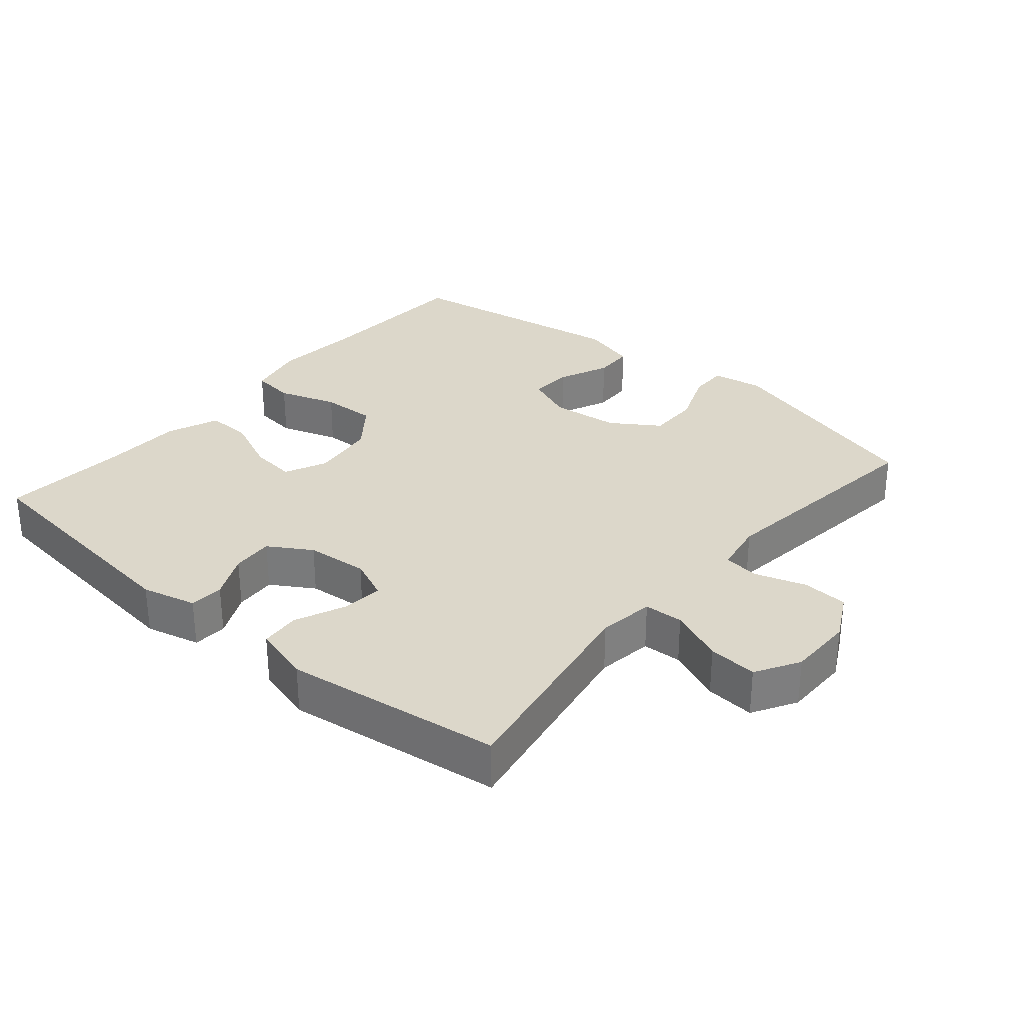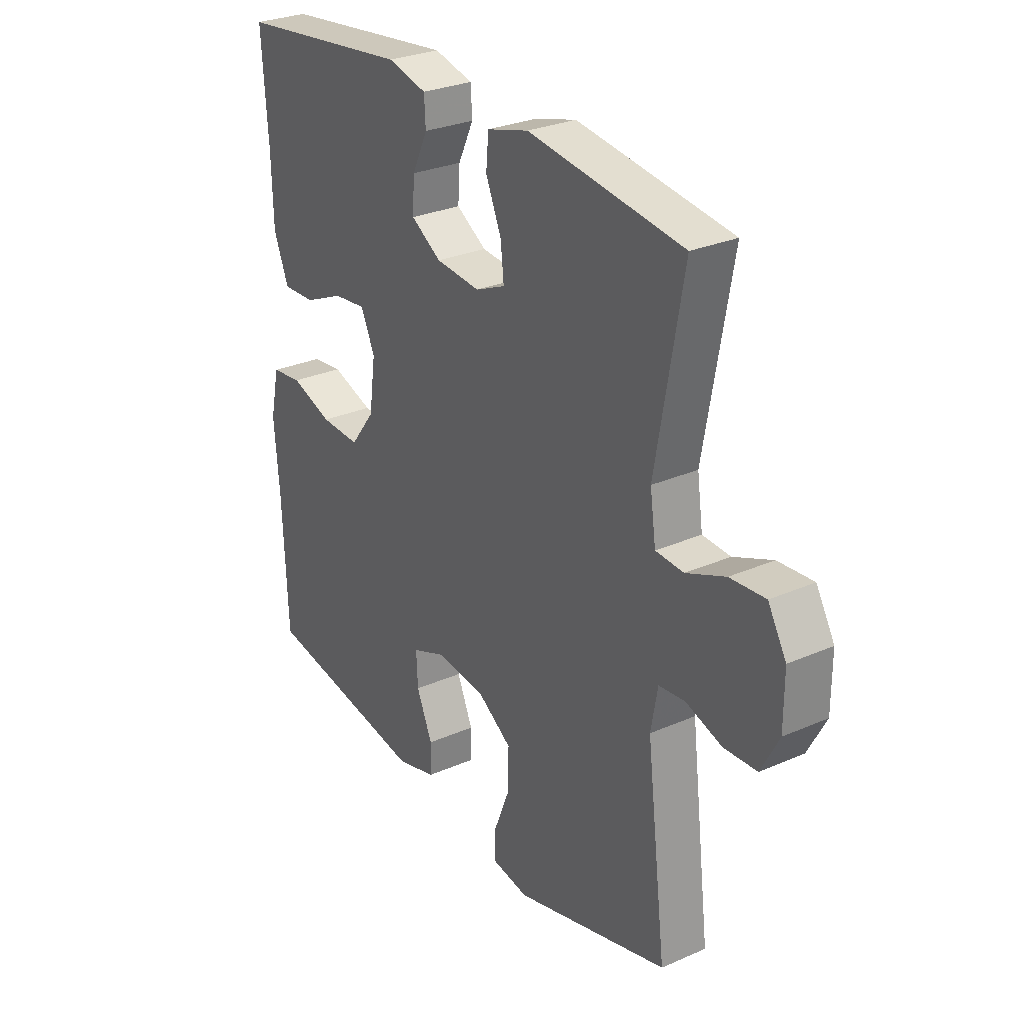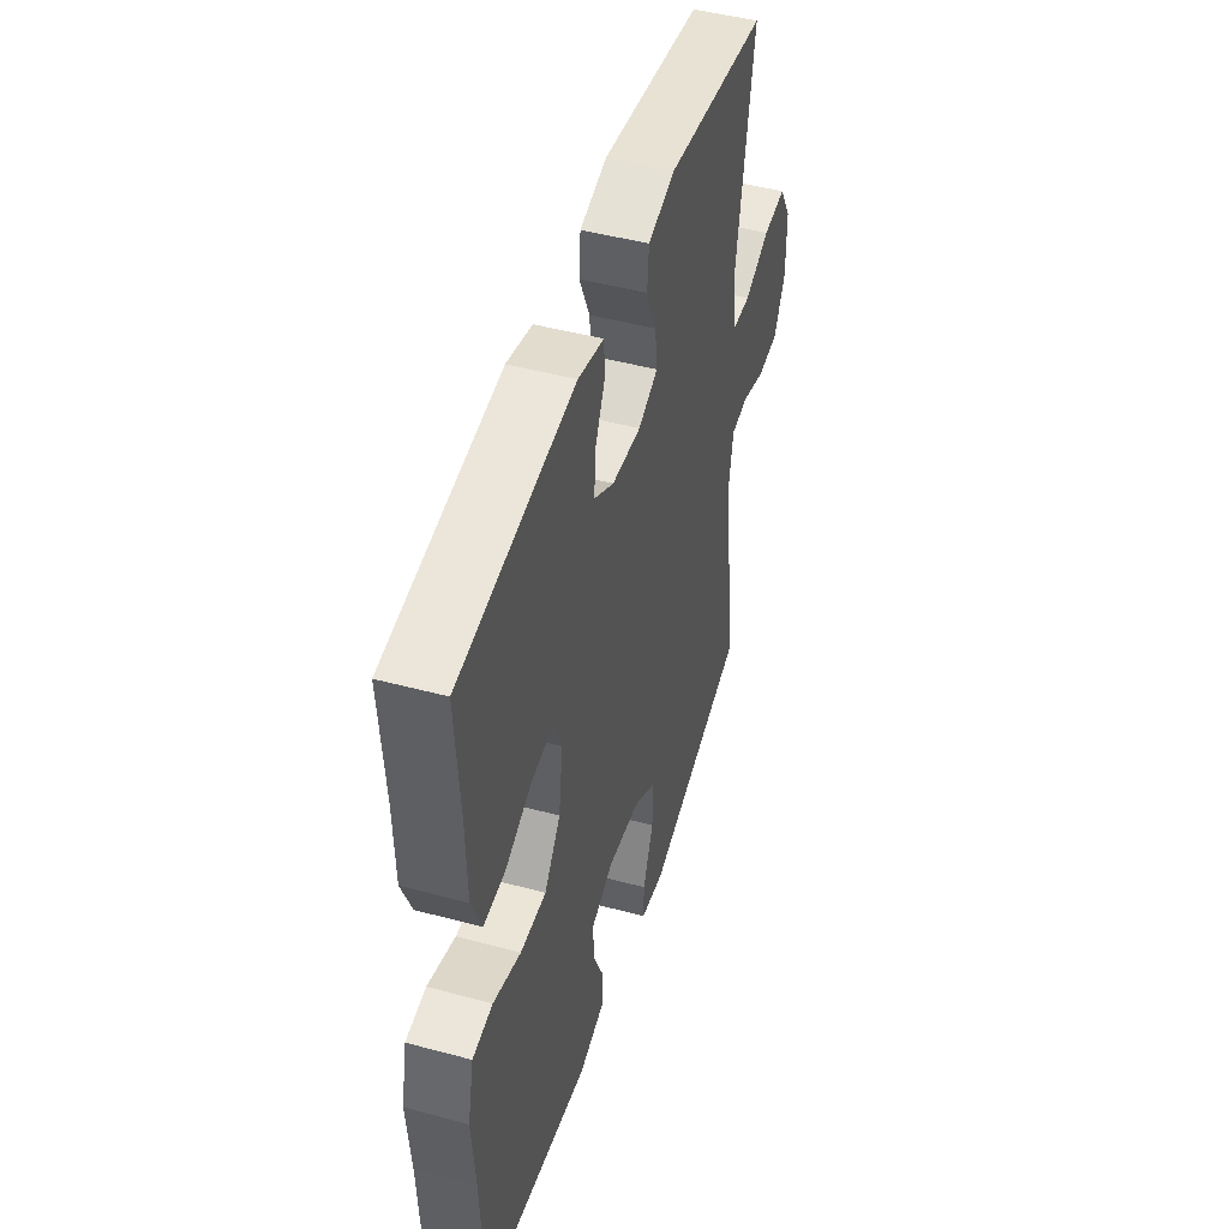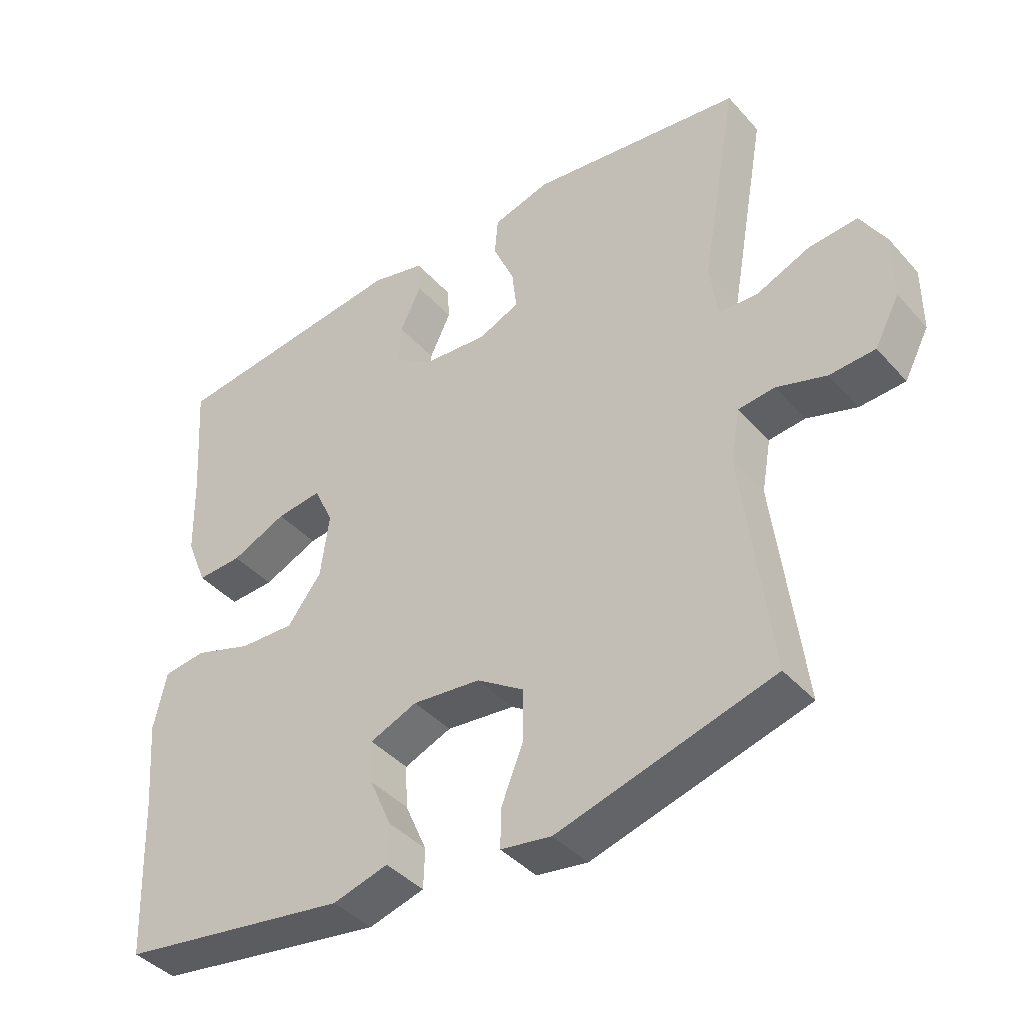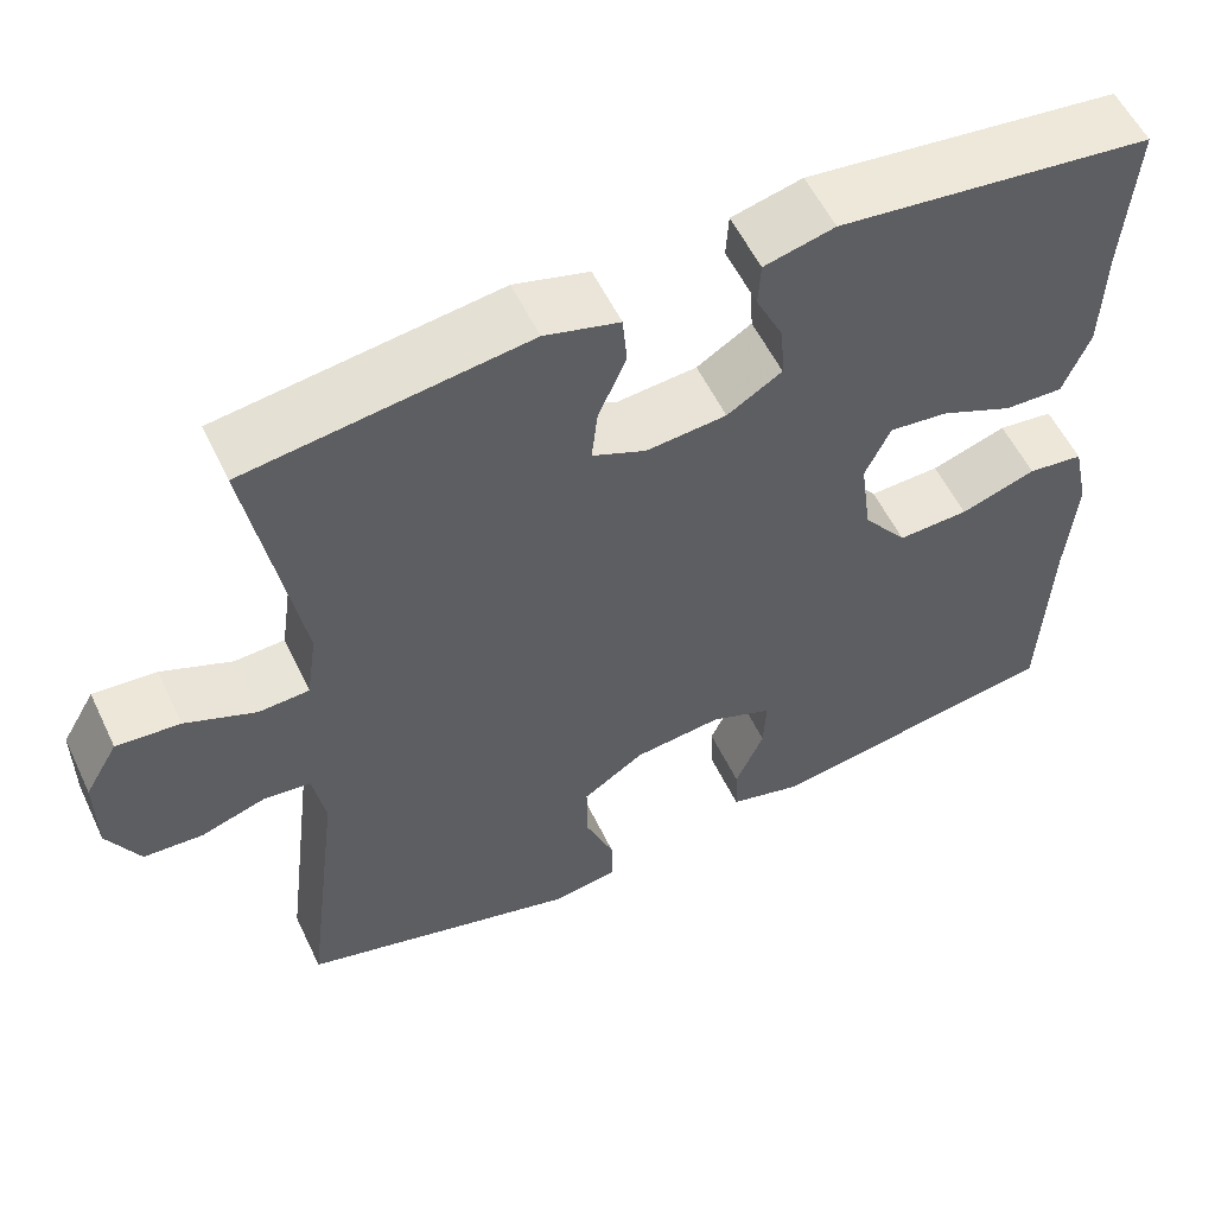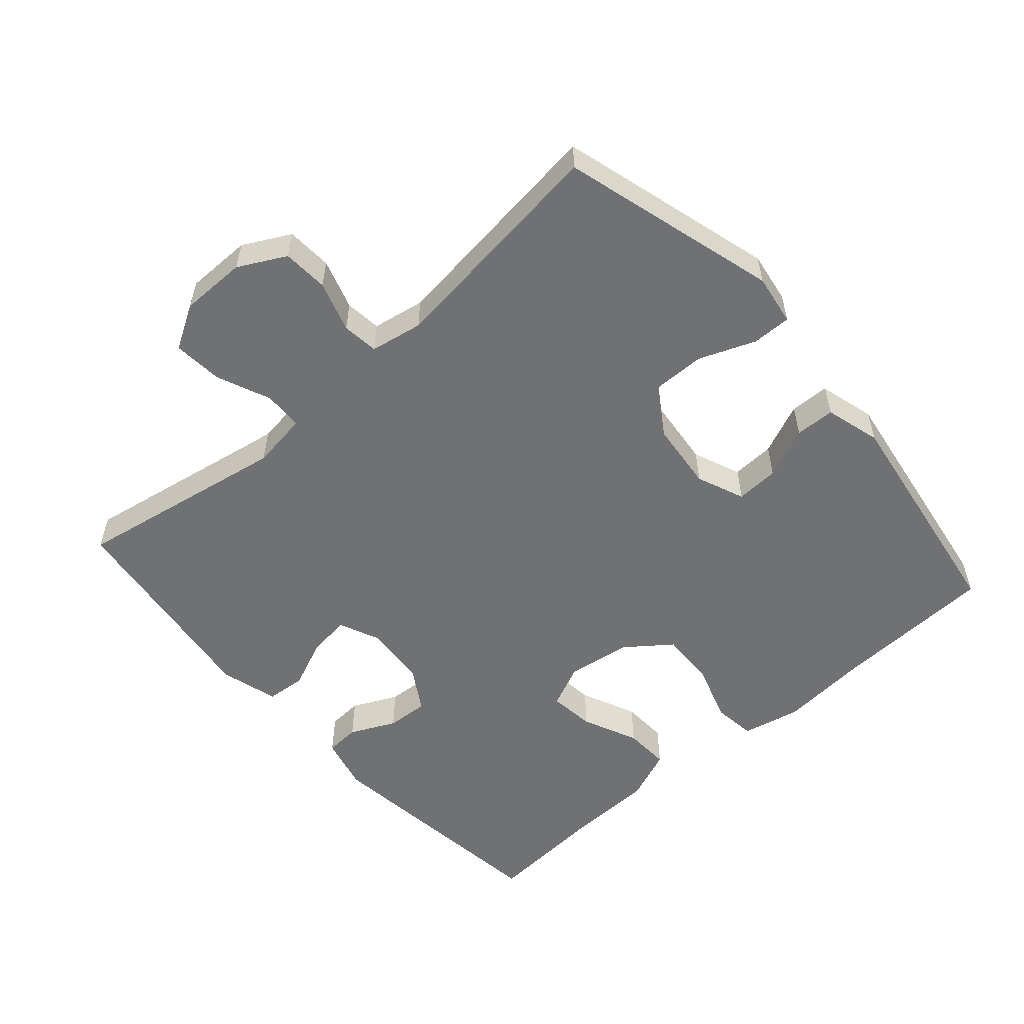
<metadata>
{"format":"obj","ext":"obj","renderer":"f3d","projection":"perspective","resolution":1024,"background":"white","views":[{"elev":30.7,"azim":40.3,"up":"+Y"},{"elev":28.6,"azim":56.7,"up":"+Z"},{"elev":47.3,"azim":-73.1,"up":"+Z"},{"elev":-41.2,"azim":37.5,"up":"+Z"},{"elev":56.3,"azim":154.6,"up":"+Z"},{"elev":-55.1,"azim":131.4,"up":"+Y"}]}
</metadata>
<code>
v -0.5 0.07 0.5
v -0.138 0.07 0.544
v -0.057 0.07 0.524
v -0.054 0.07 0.473
v -0.086 0.07 0.406
v -0.09 0.07 0.344
v -0.027 0.07 0.305
v 0.065 0.07 0.297
v 0.127 0.07 0.324
v 0.12 0.07 0.386
v 0.088 0.07 0.46
v 0.093 0.07 0.519
v 0.179 0.07 0.543
v 0.5 0.07 0.5
v 0.444 0.07 0.184
v 0.456 0.07 0.101
v 0.514 0.07 0.098
v 0.595 0.07 0.132
v 0.668 0.07 0.138
v 0.706 0.07 0.073
v 0.706 0.07 -0.025
v 0.669 0.07 -0.095
v 0.601 0.07 -0.099
v 0.526 0.07 -0.075
v 0.472 0.07 -0.081
v 0.458 0.07 -0.159
v 0.5 0.07 -0.5
v 0.178 0.07 -0.59
v 0.102 0.07 -0.578
v 0.103 0.07 -0.52
v 0.136 0.07 -0.437
v 0.137 0.07 -0.36
v 0.066 0.07 -0.313
v -0.036 0.07 -0.302
v -0.107 0.07 -0.331
v -0.104 0.07 -0.395
v -0.071 0.07 -0.471
v -0.073 0.07 -0.53
v -0.156 0.07 -0.553
v -0.5 0.07 -0.5
v -0.51 0.07 -0.258
v -0.521 0.07 -0.126
v -0.502 0.07 -0.039
v -0.438 0.07 -0.031
v -0.351 0.07 -0.06
v -0.269 0.07 -0.063
v -0.218 0.07 0.004
v -0.205 0.07 0.1
v -0.234 0.07 0.163
v -0.302 0.07 0.155
v -0.385 0.07 0.118
v -0.453 0.07 0.115
v -0.484 0.07 0.192
v -0.487 0.07 0.315
v -0.5 0 0.5
v -0.138 0 0.544
v -0.057 0 0.524
v -0.054 0 0.473
v -0.086 0 0.406
v -0.09 0 0.344
v -0.027 0 0.305
v 0.065 0 0.297
v 0.127 0 0.324
v 0.12 0 0.386
v 0.088 0 0.46
v 0.093 0 0.519
v 0.179 0 0.543
v 0.5 0 0.5
v 0.444 0 0.184
v 0.456 0 0.101
v 0.514 0 0.098
v 0.595 0 0.132
v 0.668 0 0.138
v 0.706 0 0.073
v 0.706 0 -0.025
v 0.669 0 -0.095
v 0.601 0 -0.099
v 0.526 0 -0.075
v 0.472 0 -0.081
v 0.458 0 -0.159
v 0.5 0 -0.5
v 0.178 0 -0.59
v 0.102 0 -0.578
v 0.103 0 -0.52
v 0.136 0 -0.437
v 0.137 0 -0.36
v 0.066 0 -0.313
v -0.036 0 -0.302
v -0.107 0 -0.331
v -0.104 0 -0.395
v -0.071 0 -0.471
v -0.073 0 -0.53
v -0.156 0 -0.553
v -0.5 0 -0.5
v -0.51 0 -0.258
v -0.521 0 -0.126
v -0.502 0 -0.039
v -0.438 0 -0.031
v -0.351 0 -0.06
v -0.269 0 -0.063
v -0.218 0 0.004
v -0.205 0 0.1
v -0.234 0 0.163
v -0.302 0 0.155
v -0.385 0 0.118
v -0.453 0 0.115
v -0.484 0 0.192
v -0.487 0 0.315
f 51 52 53 54
f 50 51 54 1
f 49 50 1 2
f 48 49 2 3
f 47 48 3
f 42 43 44 45
f 41 42 45 46
f 40 41 46
f 39 40 46 47
f 36 37 38 39
f 35 36 39 47
f 28 29 30 31
f 26 27 28 31
f 25 26 31 32
f 21 22 23 24
f 21 24 25
f 20 21 25
f 17 18 19 20
f 16 17 20 25
f 15 16 25 32
f 10 11 12 13
f 9 10 13 14
f 3 4 5
f 47 3 5
f 47 5 6
f 34 35 47 6
f 33 34 6 7
f 32 33 7 8
f 9 14 15 32
f 8 9 32
f 108 107 106 105
f 55 108 105 104
f 56 55 104 103
f 57 56 103 102
f 57 102 101
f 99 98 97 96
f 100 99 96 95
f 100 95 94
f 101 100 94 93
f 93 92 91 90
f 101 93 90 89
f 85 84 83 82
f 85 82 81 80
f 86 85 80 79
f 78 77 76 75
f 79 78 75
f 79 75 74
f 74 73 72 71
f 79 74 71 70
f 86 79 70 69
f 67 66 65 64
f 68 67 64 63
f 59 58 57
f 59 57 101
f 60 59 101
f 60 101 89 88
f 61 60 88 87
f 62 61 87 86
f 86 69 68 63
f 86 63 62
f 1 55 56 2
f 2 56 57 3
f 3 57 58 4
f 4 58 59 5
f 5 59 60 6
f 6 60 61 7
f 7 61 62 8
f 8 62 63 9
f 9 63 64 10
f 10 64 65 11
f 11 65 66 12
f 12 66 67 13
f 13 67 68 14
f 14 68 69 15
f 15 69 70 16
f 16 70 71 17
f 17 71 72 18
f 18 72 73 19
f 19 73 74 20
f 20 74 75 21
f 21 75 76 22
f 22 76 77 23
f 23 77 78 24
f 24 78 79 25
f 25 79 80 26
f 26 80 81 27
f 27 81 82 28
f 28 82 83 29
f 29 83 84 30
f 30 84 85 31
f 31 85 86 32
f 32 86 87 33
f 33 87 88 34
f 34 88 89 35
f 35 89 90 36
f 36 90 91 37
f 37 91 92 38
f 38 92 93 39
f 39 93 94 40
f 40 94 95 41
f 41 95 96 42
f 42 96 97 43
f 43 97 98 44
f 44 98 99 45
f 45 99 100 46
f 46 100 101 47
f 47 101 102 48
f 48 102 103 49
f 49 103 104 50
f 50 104 105 51
f 51 105 106 52
f 52 106 107 53
f 53 107 108 54
f 54 108 55 1

</code>
